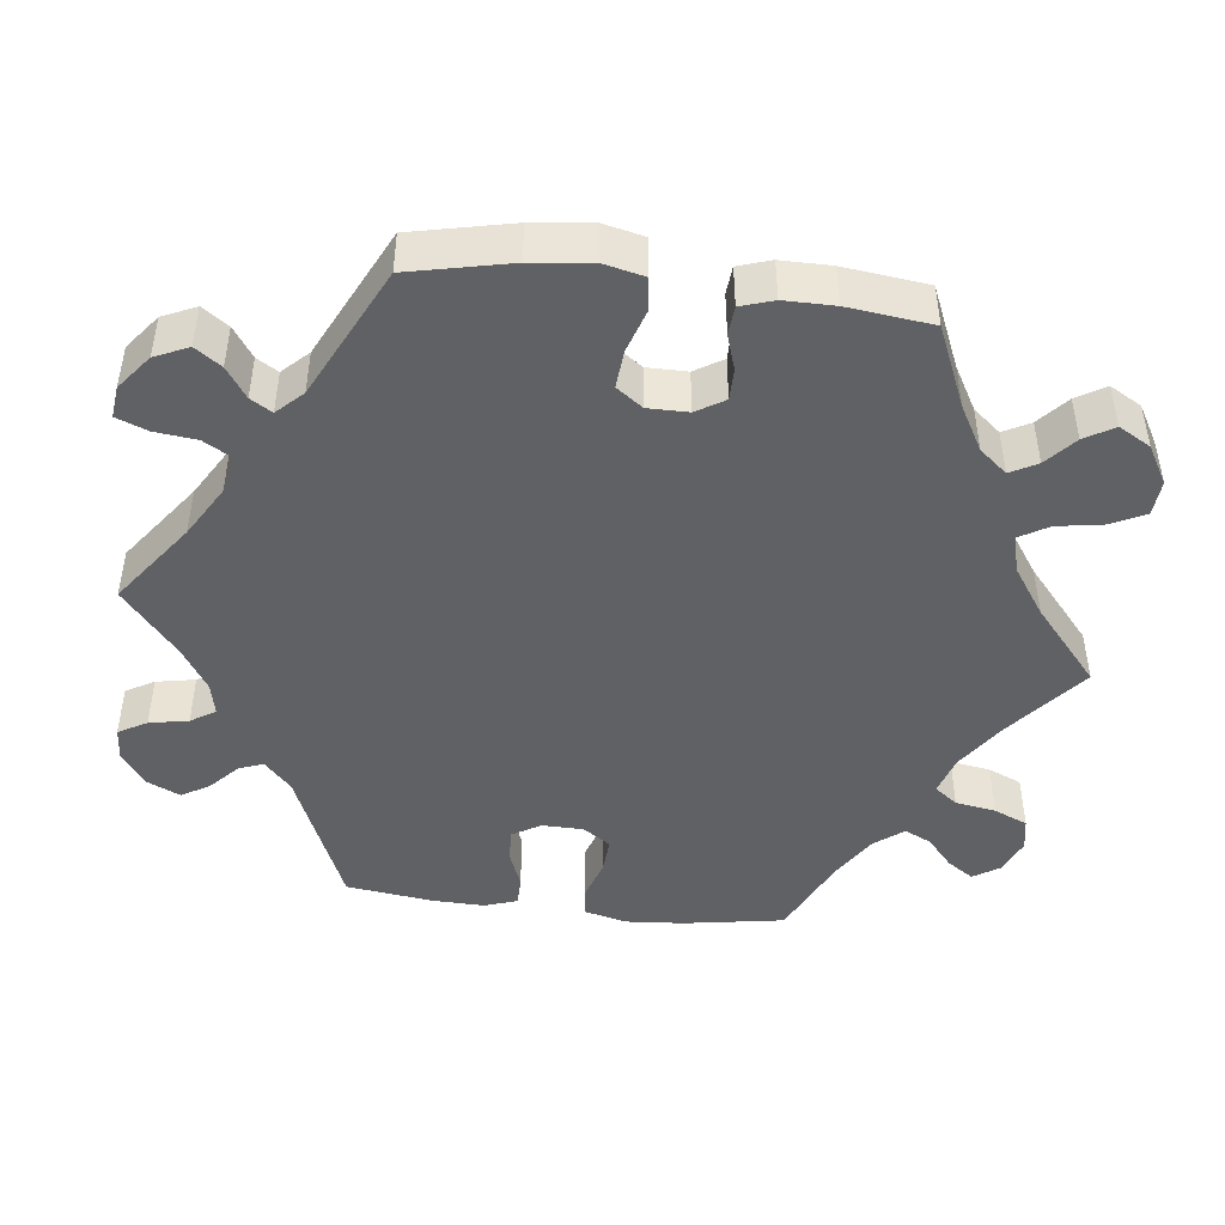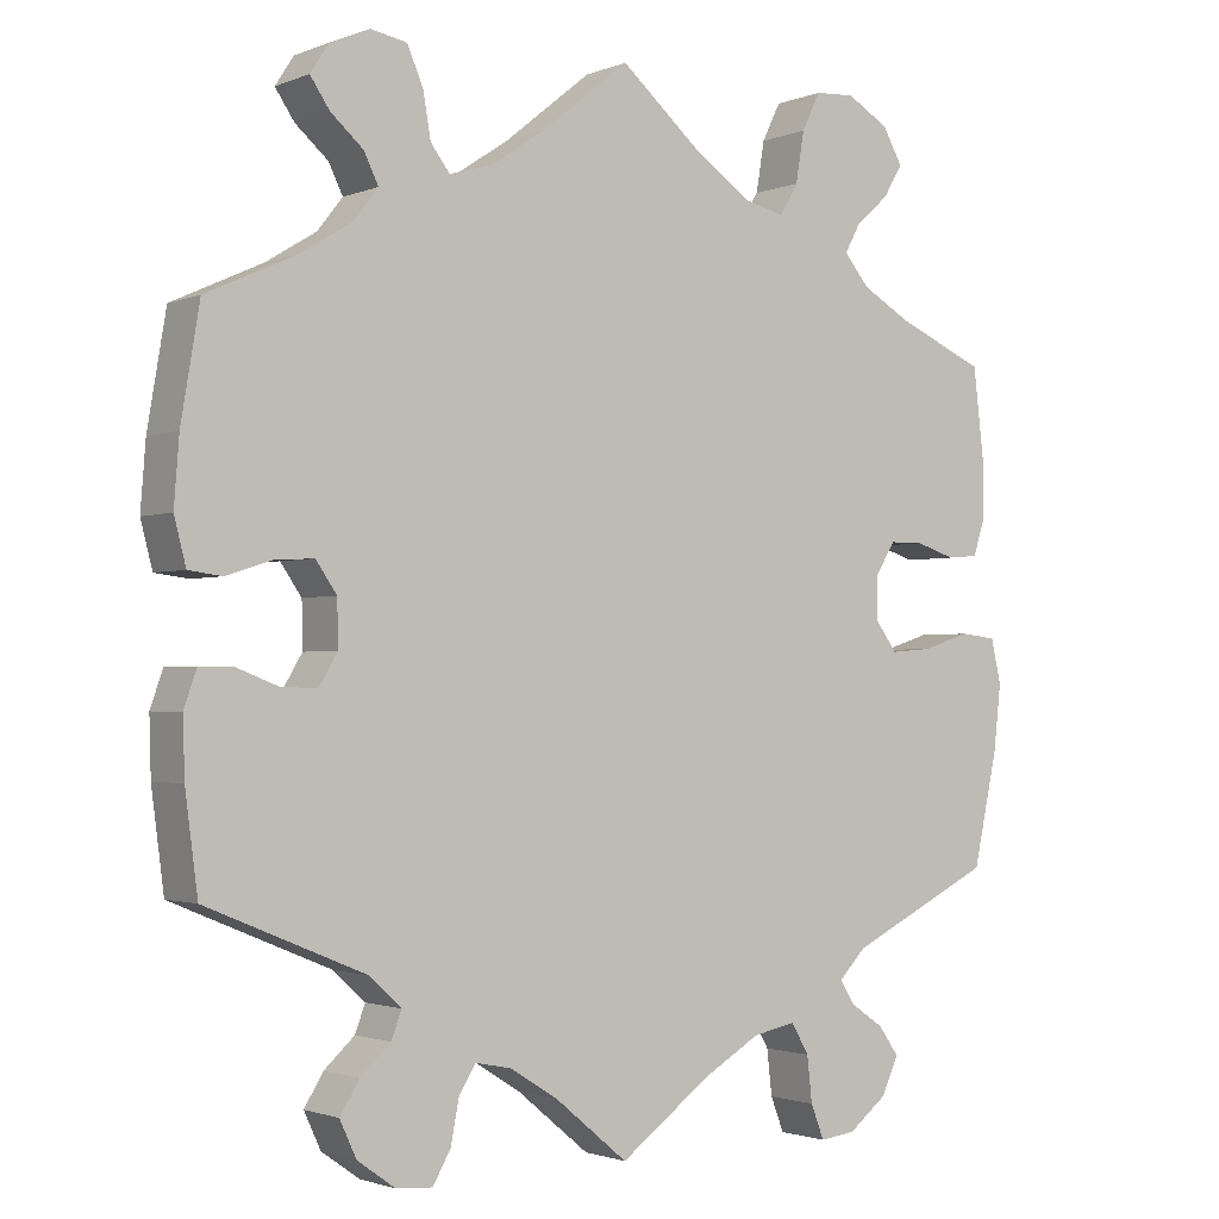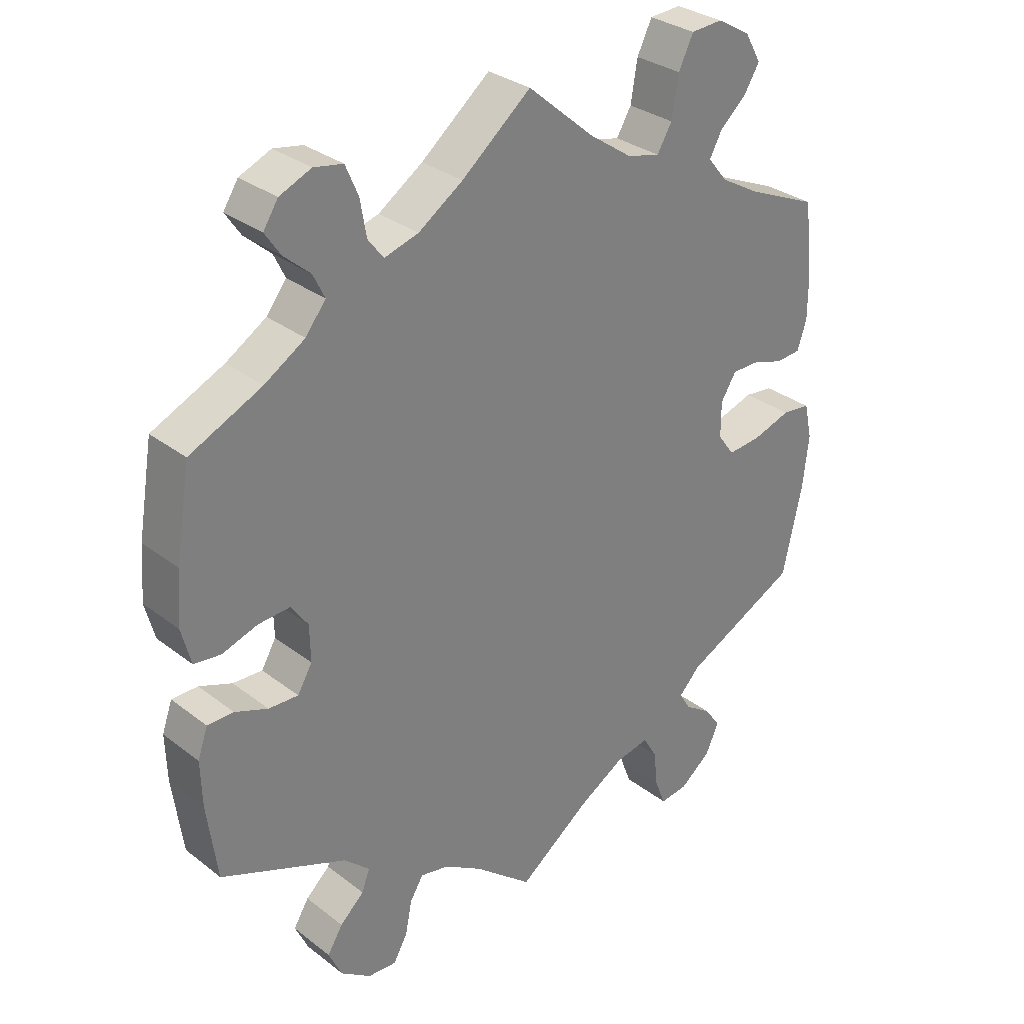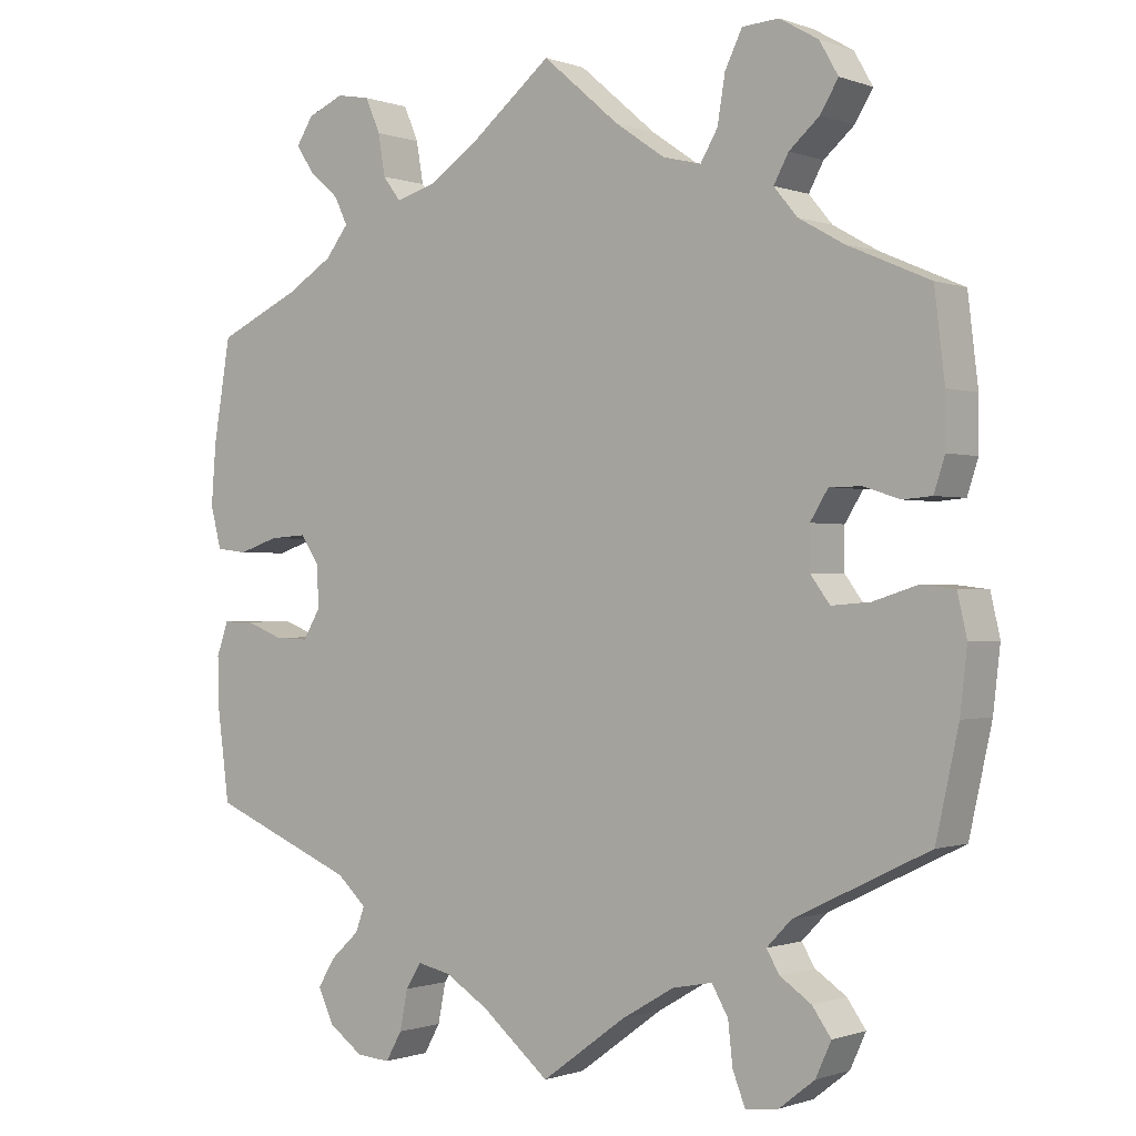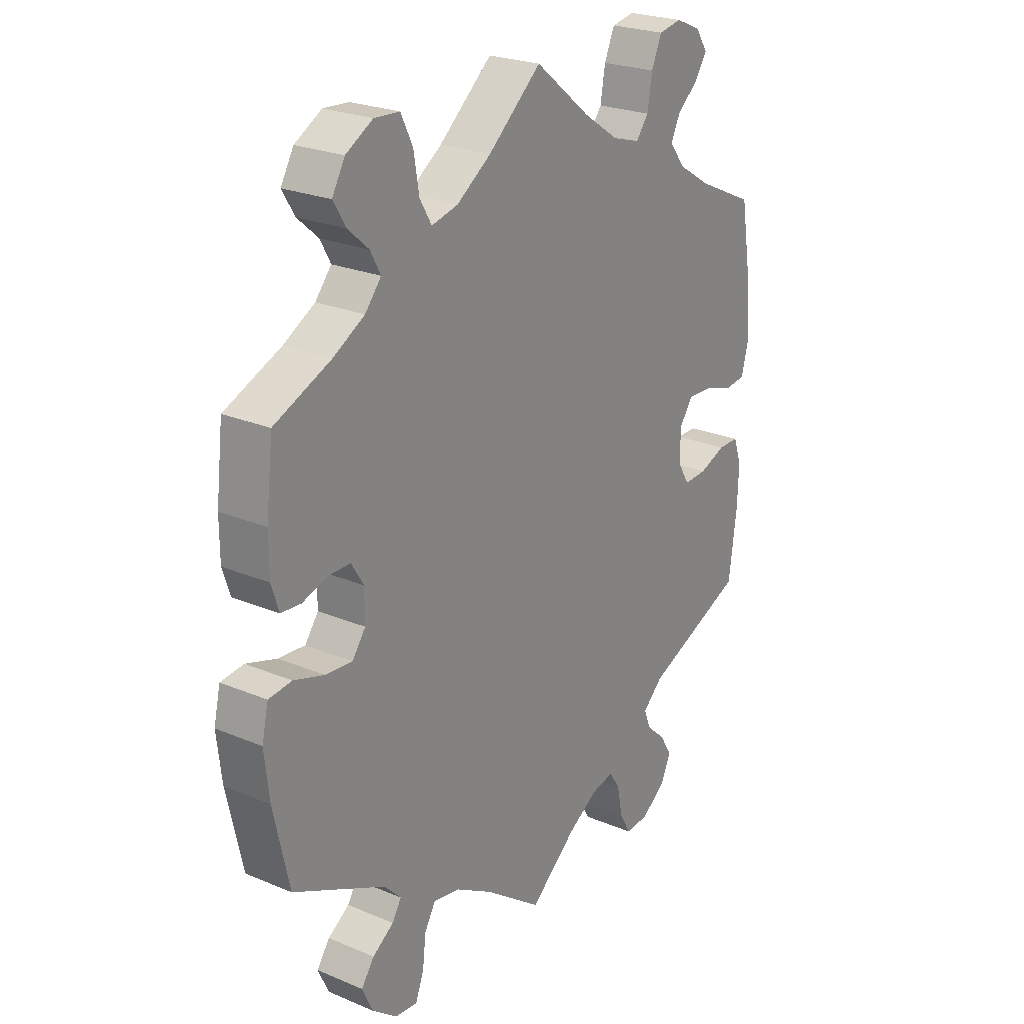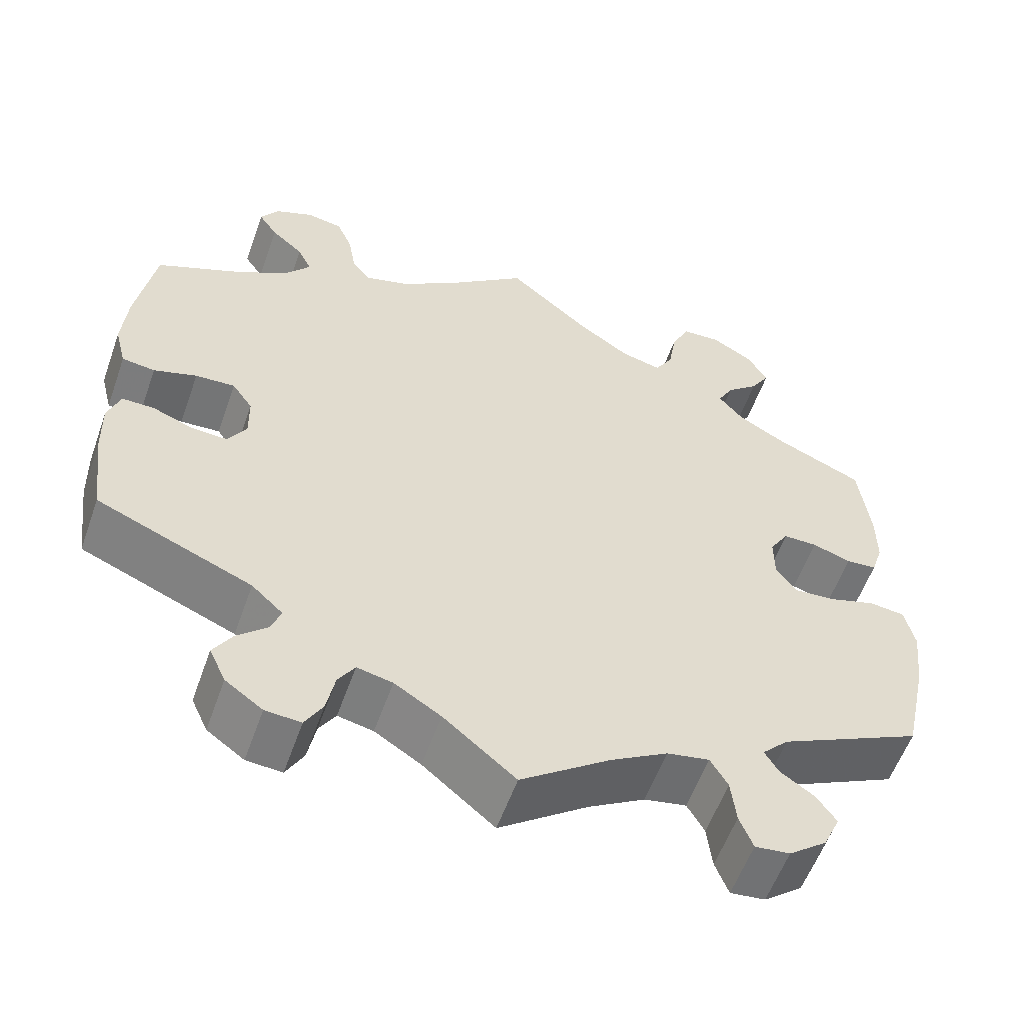
<metadata>
{"format":"obj","ext":"obj","renderer":"f3d","projection":"perspective","resolution":1024,"background":"white","views":[{"elev":-45.6,"azim":-96.9,"up":"+Y"},{"elev":-1.8,"azim":144.2,"up":"+Z"},{"elev":31.1,"azim":137.5,"up":"+Z"},{"elev":-0.6,"azim":-142.7,"up":"+Z"},{"elev":24.2,"azim":-55.2,"up":"+Z"},{"elev":-57.3,"azim":160.5,"up":"+Z"}]}
</metadata>
<code>
v 0.313 0.07 -0.367
v 0.275 0.07 -0.402
v 0.287 0.07 -0.434
v 0.323 0.07 -0.467
v 0.346 0.07 -0.504
v 0.326 0.07 -0.547
v 0.281 0.07 -0.579
v 0.238 0.07 -0.582
v 0.217 0.07 -0.545
v 0.207 0.07 -0.494
v 0.187 0.07 -0.462
v 0.144 0.07 -0.471
v 0.088 0.07 -0.506
v 0.001 0.07 -0.578
v -0.107 0.07 -0.499
v -0.175 0.07 -0.459
v -0.226 0.07 -0.449
v -0.247 0.07 -0.485
v -0.253 0.07 -0.539
v -0.269 0.07 -0.58
v -0.311 0.07 -0.575
v -0.357 0.07 -0.539
v -0.377 0.07 -0.495
v -0.353 0.07 -0.461
v -0.313 0.07 -0.434
v -0.296 0.07 -0.406
v -0.328 0.07 -0.373
v -0.5 0.07 -0.289
v -0.529 0.07 -0.157
v -0.538 0.07 -0.078
v -0.526 0.07 -0.025
v -0.483 0.07 -0.02
v -0.426 0.07 -0.038
v -0.376 0.07 -0.042
v -0.351 0.07 -0.008
v -0.351 0.07 0.045
v -0.374 0.07 0.082
v -0.415 0.07 0.082
v -0.462 0.07 0.067
v -0.499 0.07 0.07
v -0.513 0.07 0.113
v -0.513 0.07 0.179
v -0.5 0.07 0.289
v -0.394 0.07 0.335
v -0.336 0.07 0.368
v -0.306 0.07 0.404
v -0.325 0.07 0.439
v -0.364 0.07 0.473
v -0.387 0.07 0.511
v -0.363 0.07 0.553
v -0.313 0.07 0.582
v -0.266 0.07 0.579
v -0.244 0.07 0.534
v -0.234 0.07 0.474
v -0.212 0.07 0.437
v -0.163 0.07 0.449
v -0.099 0.07 0.493
v 0 0.07 0.578
v 0.103 0.07 0.495
v 0.169 0.07 0.451
v 0.22 0.07 0.436
v 0.243 0.07 0.466
v 0.252 0.07 0.519
v 0.271 0.07 0.563
v 0.314 0.07 0.571
v 0.361 0.07 0.551
v 0.383 0.07 0.517
v 0.36 0.07 0.483
v 0.321 0.07 0.449
v 0.304 0.07 0.414
v 0.334 0.07 0.376
v 0.394 0.07 0.339
v 0.501 0.07 0.29
v 0.523 0.07 0.159
v 0.529 0.07 0.081
v 0.515 0.07 0.027
v 0.475 0.07 0.022
v 0.423 0.07 0.039
v 0.375 0.07 0.042
v 0.35 0.07 0.006
v 0.349 0.07 -0.048
v 0.371 0.07 -0.085
v 0.415 0.07 -0.083
v 0.464 0.07 -0.064
v 0.503 0.07 -0.064
v 0.518 0.07 -0.107
v 0.516 0.07 -0.175
v 0.501 0.07 -0.289
v 0.313 0 -0.367
v 0.275 0 -0.402
v 0.287 0 -0.434
v 0.323 0 -0.467
v 0.346 0 -0.504
v 0.326 0 -0.547
v 0.281 0 -0.579
v 0.238 0 -0.582
v 0.217 0 -0.545
v 0.207 0 -0.494
v 0.187 0 -0.462
v 0.144 0 -0.471
v 0.088 0 -0.506
v 0.001 0 -0.578
v -0.107 0 -0.499
v -0.175 0 -0.459
v -0.226 0 -0.449
v -0.247 0 -0.485
v -0.253 0 -0.539
v -0.269 0 -0.58
v -0.311 0 -0.575
v -0.357 0 -0.539
v -0.377 0 -0.495
v -0.353 0 -0.461
v -0.313 0 -0.434
v -0.296 0 -0.406
v -0.328 0 -0.373
v -0.5 0 -0.289
v -0.529 0 -0.157
v -0.538 0 -0.078
v -0.526 0 -0.025
v -0.483 0 -0.02
v -0.426 0 -0.038
v -0.376 0 -0.042
v -0.351 0 -0.008
v -0.351 0 0.045
v -0.374 0 0.082
v -0.415 0 0.082
v -0.462 0 0.067
v -0.499 0 0.07
v -0.513 0 0.113
v -0.513 0 0.179
v -0.5 0 0.289
v -0.394 0 0.335
v -0.336 0 0.368
v -0.306 0 0.404
v -0.325 0 0.439
v -0.364 0 0.473
v -0.387 0 0.511
v -0.363 0 0.553
v -0.313 0 0.582
v -0.266 0 0.579
v -0.244 0 0.534
v -0.234 0 0.474
v -0.212 0 0.437
v -0.163 0 0.449
v -0.099 0 0.493
v 0 0 0.578
v 0.103 0 0.495
v 0.169 0 0.451
v 0.22 0 0.436
v 0.243 0 0.466
v 0.252 0 0.519
v 0.271 0 0.563
v 0.314 0 0.571
v 0.361 0 0.551
v 0.383 0 0.517
v 0.36 0 0.483
v 0.321 0 0.449
v 0.304 0 0.414
v 0.334 0 0.376
v 0.394 0 0.339
v 0.501 0 0.29
v 0.523 0 0.159
v 0.529 0 0.081
v 0.515 0 0.027
v 0.475 0 0.022
v 0.423 0 0.039
v 0.375 0 0.042
v 0.35 0 0.006
v 0.349 0 -0.048
v 0.371 0 -0.085
v 0.415 0 -0.083
v 0.464 0 -0.064
v 0.503 0 -0.064
v 0.518 0 -0.107
v 0.516 0 -0.175
v 0.501 0 -0.289
f 87 88 1
f 86 87 1 2
f 83 84 85 86
f 82 83 86 2
f 81 82 2
f 80 81 2
f 75 76 77 78
f 75 78 79
f 72 73 74 75
f 71 72 75 79
f 70 71 79 80
f 66 67 68 69
f 66 69 70
f 65 66 70
f 62 63 64 65
f 62 65 70
f 61 62 70 80
f 57 58 59
f 56 57 59 60
f 55 56 60 61
f 51 52 53 54
f 51 54 55
f 50 51 55
f 47 48 49 50
f 46 47 50 55
f 45 46 55 61
f 41 42 43 44
f 38 39 40 41
f 37 38 41 44
f 36 37 44 45
f 30 31 32 33
f 30 33 34
f 27 28 29 30
f 26 27 30 34
f 22 23 24 25
f 22 25 26
f 21 22 26
f 18 19 20 21
f 17 18 21 26
f 16 17 26 34
f 13 14 15
f 12 13 15 16
f 11 12 16 34
f 7 8 9 10
f 7 10 11
f 6 7 11
f 3 4 5 6
f 2 3 6 11
f 35 36 45 61
f 34 35 61 80
f 2 11 34 80
f 89 176 175
f 90 89 175 174
f 174 173 172 171
f 90 174 171 170
f 90 170 169
f 90 169 168
f 166 165 164 163
f 167 166 163
f 163 162 161 160
f 167 163 160 159
f 168 167 159 158
f 157 156 155 154
f 158 157 154
f 158 154 153
f 153 152 151 150
f 158 153 150
f 168 158 150 149
f 147 146 145
f 148 147 145 144
f 149 148 144 143
f 142 141 140 139
f 143 142 139
f 143 139 138
f 138 137 136 135
f 143 138 135 134
f 149 143 134 133
f 132 131 130 129
f 129 128 127 126
f 132 129 126 125
f 133 132 125 124
f 121 120 119 118
f 122 121 118
f 118 117 116 115
f 122 118 115 114
f 113 112 111 110
f 114 113 110
f 114 110 109
f 109 108 107 106
f 114 109 106 105
f 122 114 105 104
f 103 102 101
f 104 103 101 100
f 122 104 100 99
f 98 97 96 95
f 99 98 95
f 99 95 94
f 94 93 92 91
f 99 94 91 90
f 149 133 124 123
f 168 149 123 122
f 168 122 99 90
f 1 89 90 2
f 2 90 91 3
f 3 91 92 4
f 4 92 93 5
f 5 93 94 6
f 6 94 95 7
f 7 95 96 8
f 8 96 97 9
f 9 97 98 10
f 10 98 99 11
f 11 99 100 12
f 12 100 101 13
f 13 101 102 14
f 14 102 103 15
f 15 103 104 16
f 16 104 105 17
f 17 105 106 18
f 18 106 107 19
f 19 107 108 20
f 20 108 109 21
f 21 109 110 22
f 22 110 111 23
f 23 111 112 24
f 24 112 113 25
f 25 113 114 26
f 26 114 115 27
f 27 115 116 28
f 28 116 117 29
f 29 117 118 30
f 30 118 119 31
f 31 119 120 32
f 32 120 121 33
f 33 121 122 34
f 34 122 123 35
f 35 123 124 36
f 36 124 125 37
f 37 125 126 38
f 38 126 127 39
f 39 127 128 40
f 40 128 129 41
f 41 129 130 42
f 42 130 131 43
f 43 131 132 44
f 44 132 133 45
f 45 133 134 46
f 46 134 135 47
f 47 135 136 48
f 48 136 137 49
f 49 137 138 50
f 50 138 139 51
f 51 139 140 52
f 52 140 141 53
f 53 141 142 54
f 54 142 143 55
f 55 143 144 56
f 56 144 145 57
f 57 145 146 58
f 58 146 147 59
f 59 147 148 60
f 60 148 149 61
f 61 149 150 62
f 62 150 151 63
f 63 151 152 64
f 64 152 153 65
f 65 153 154 66
f 66 154 155 67
f 67 155 156 68
f 68 156 157 69
f 69 157 158 70
f 70 158 159 71
f 71 159 160 72
f 72 160 161 73
f 73 161 162 74
f 74 162 163 75
f 75 163 164 76
f 76 164 165 77
f 77 165 166 78
f 78 166 167 79
f 79 167 168 80
f 80 168 169 81
f 81 169 170 82
f 82 170 171 83
f 83 171 172 84
f 84 172 173 85
f 85 173 174 86
f 86 174 175 87
f 87 175 176 88
f 88 176 89 1

</code>
